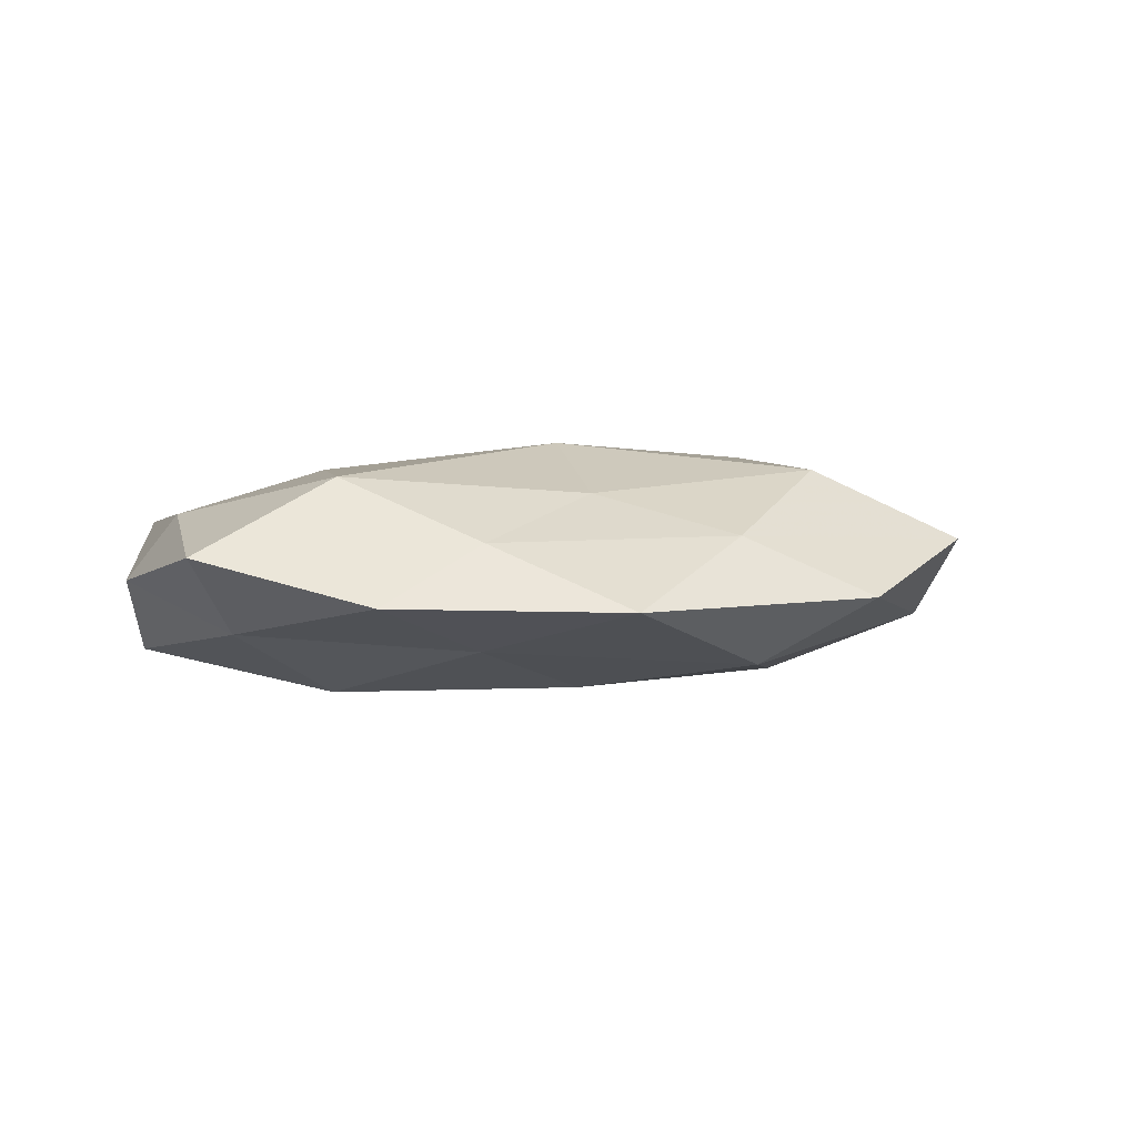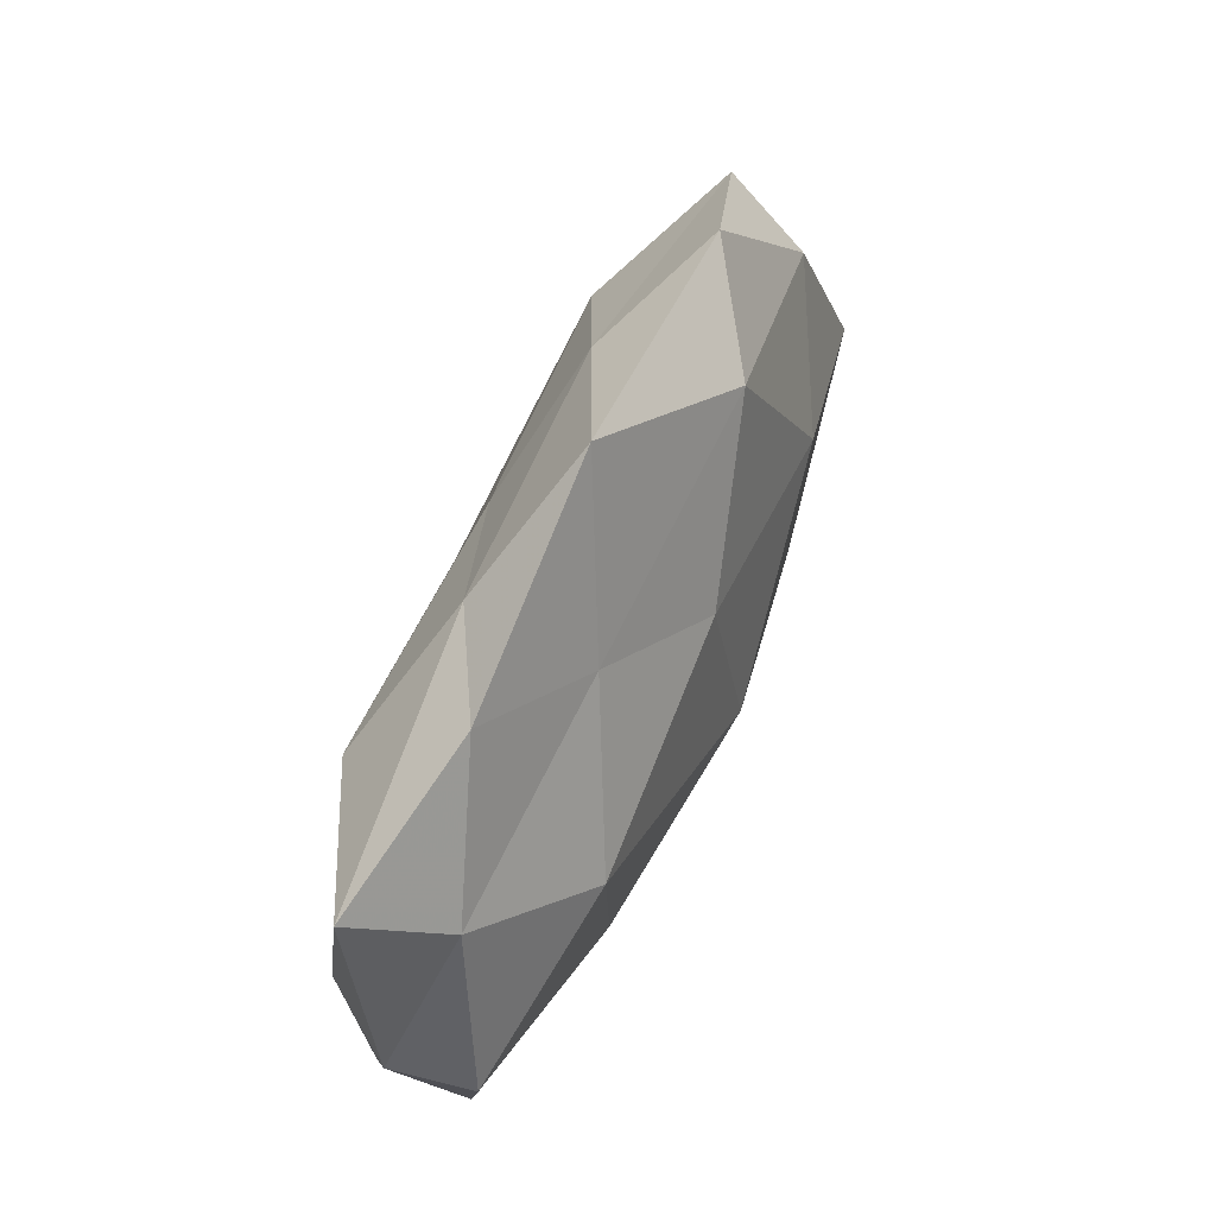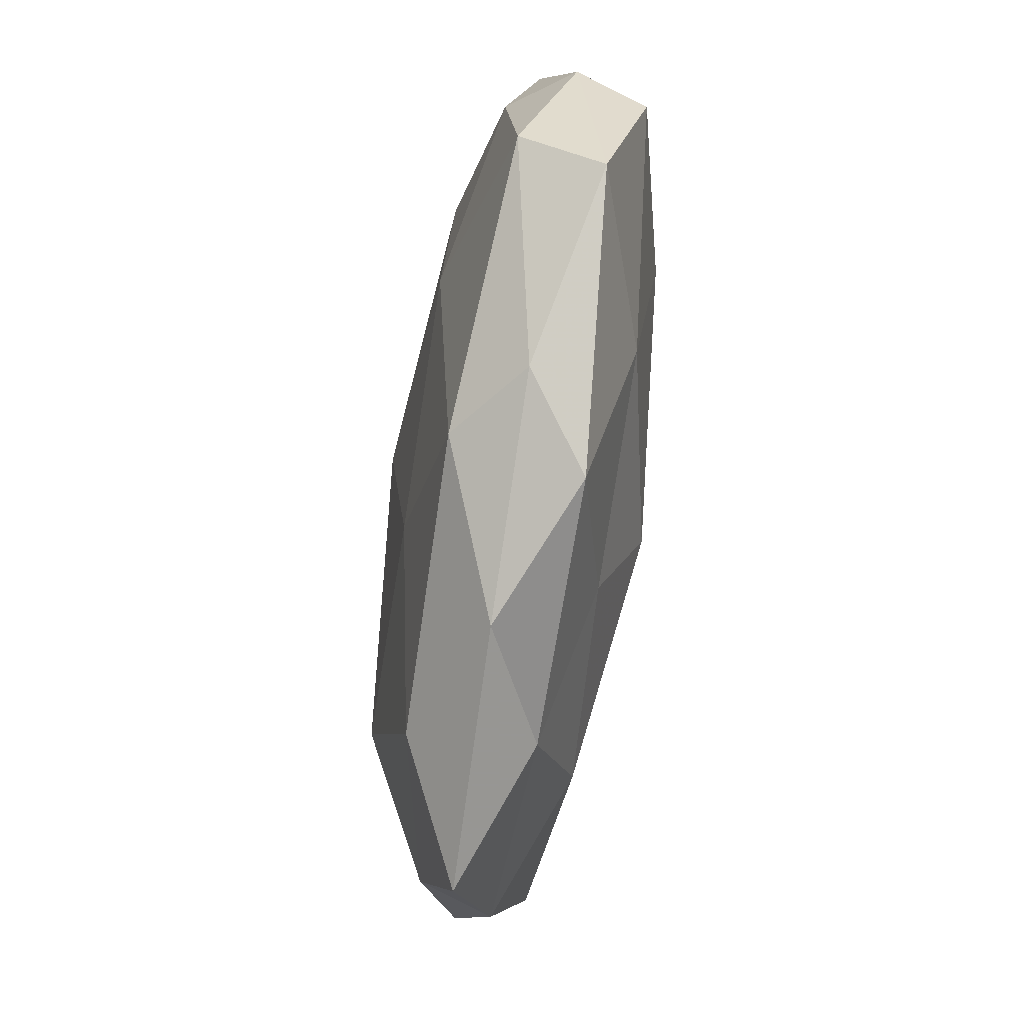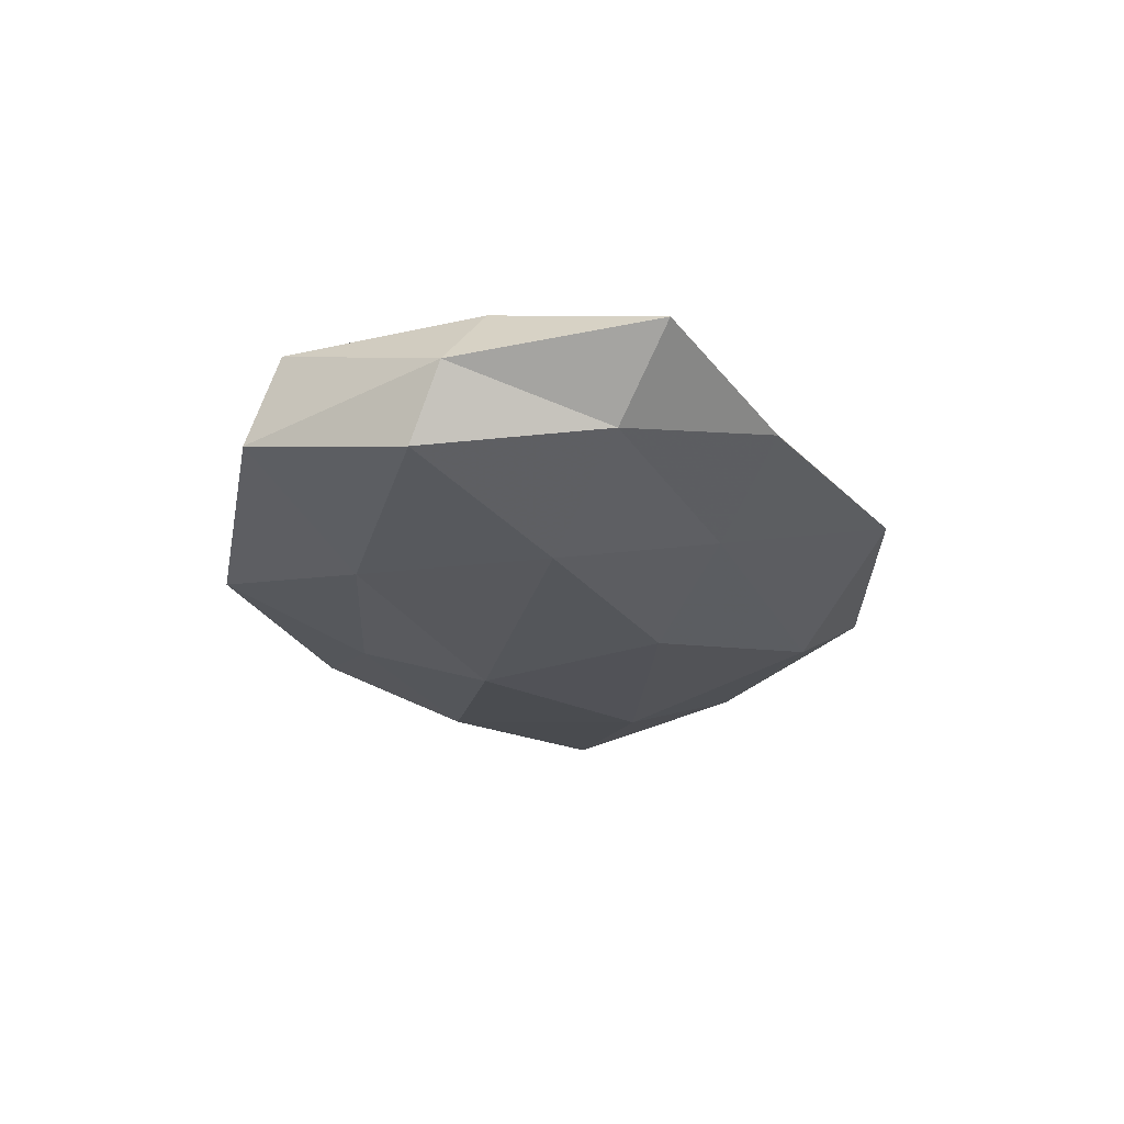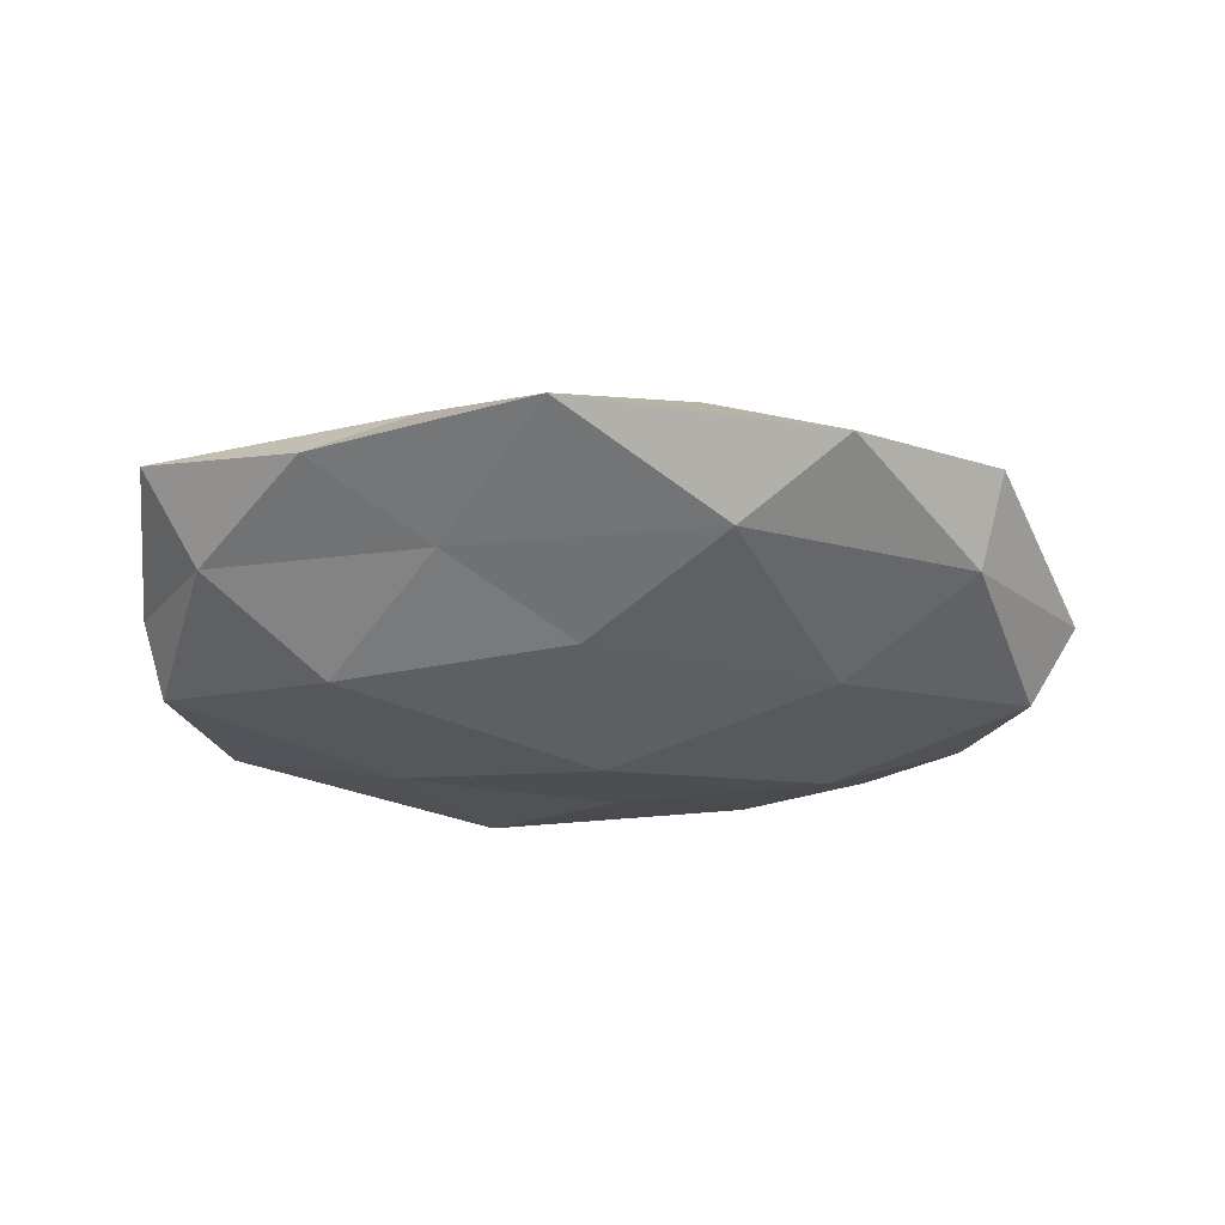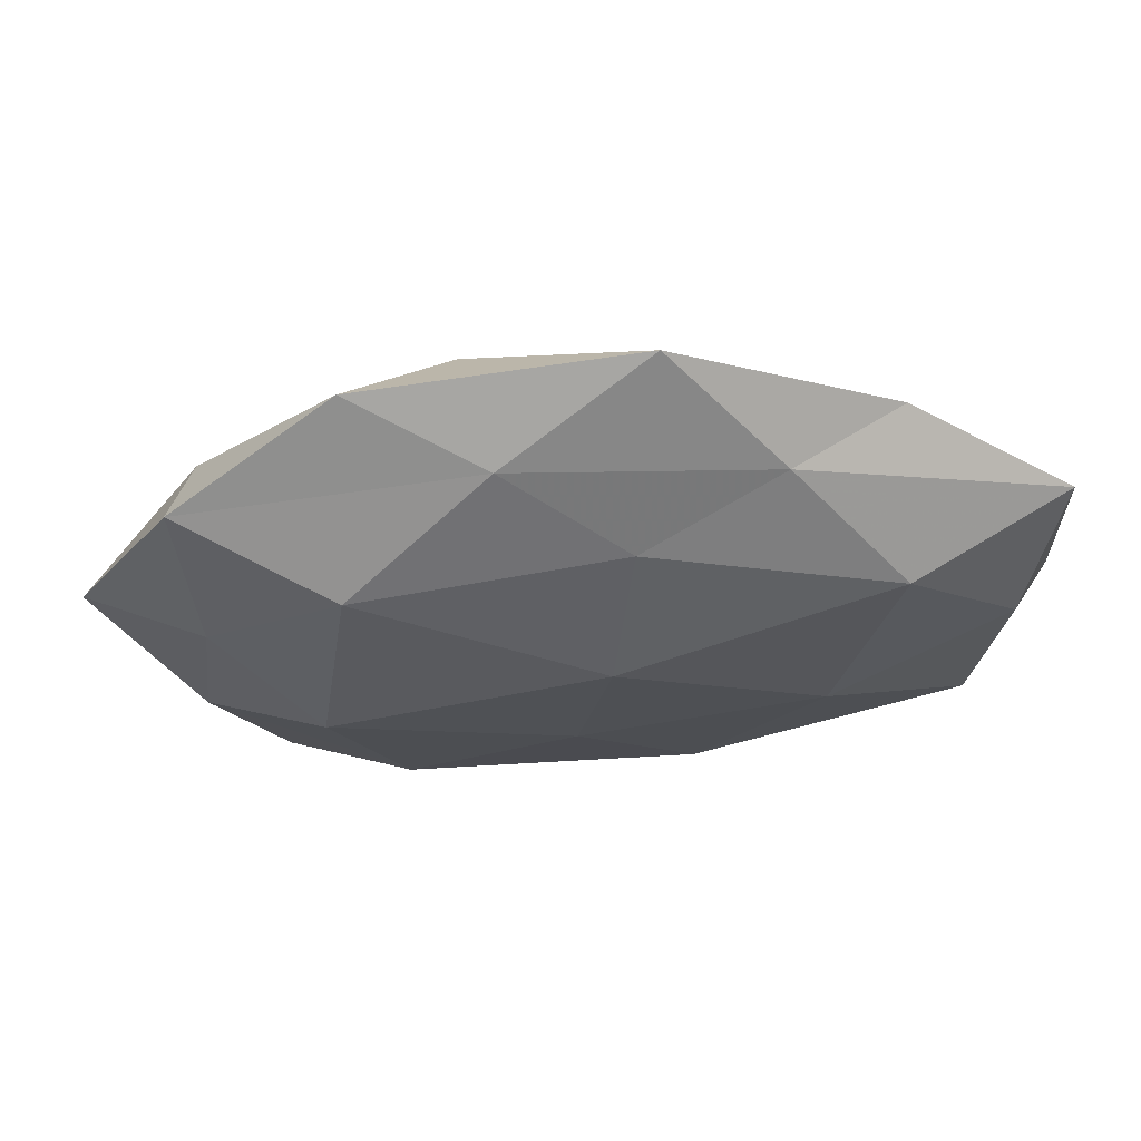
<metadata>
{"format":"obj","ext":"obj","renderer":"f3d","projection":"perspective","resolution":1024,"background":"white","views":[{"elev":3.5,"azim":157.0,"up":"+Z"},{"elev":56.3,"azim":113.6,"up":"+Y"},{"elev":-77.9,"azim":82.3,"up":"+Y"},{"elev":-23.8,"azim":98.7,"up":"+Z"},{"elev":-35.9,"azim":176.8,"up":"+Z"},{"elev":62.0,"azim":-3.3,"up":"+Y"}]}
</metadata>
<code>
v -0.04164 0.01992 -0.005695
v 0.04531 0.01545 -0.005711
v -0.001039 -0.007452 -0.016
v -0.02899 -0.01664 -0.01115
v 0.03381 0.01829 0.01214
v 0.05368 -0.002221 -0.0004262
v -0.04658 -0.02053 -0.003561
v 0.02077 0.03119 0.00491
v -0.02706 0.008115 -0.01324
v 0.03354 0.03191 -0.001944
v -0.00964 0.03406 0.005321
v -0.02037 -0.0327 -0.005479
v 0.02224 -0.03331 0.001262
v -0.02503 0.03882 -0.001916
v 0.04836 0.001639 0.00752
v 0.01175 -0.03789 -0.00626
v -0.03727 -0.03703 0.001808
v -0.03024 -0.006715 0.01381
v 0.02349 -0.01832 -0.01118
v 0.05199 0.02197 0.003477
v 0.0307 0.006158 -0.01391
v 0.002623 0.01496 -0.01366
v 0.01864 0.02408 -0.007931
v -0.04501 -0.01615 0.005417
v 0.002167 0.007158 0.01589
v -0.01285 0.03207 -0.00988
v -0.04241 0.004817 0.007356
v -0.02614 0.02086 0.01259
v -0.05134 -0.002218 -0.008571
v 0.007508 0.04347 -0.00234
v -0.02185 -0.03028 0.00938
v 0.02739 -0.008303 0.01249
v -0.003523 -0.02386 -0.01036
v -0.00563 -0.03901 0.001708
v -0.001462 -0.01493 0.01287
v 0.004672 0.02372 0.01009
v 0.046 -0.02189 0.005729
v 0.04446 -0.02621 -0.004316
v -0.04401 0.02617 0.003985
v -0.05678 0.00196 5.245e-05
v 0.05079 -0.00609 -0.009027
v 0.0133 -0.03093 0.009019
f 3 4 9
f 4 12 7
f 7 12 17
f 2 20 6
f 5 20 8
f 2 10 20
f 8 20 10
f 5 15 20
f 6 20 15
f 21 19 3
f 22 3 9
f 22 21 3
f 23 10 2
f 23 2 21
f 22 23 21
f 17 24 7
f 9 1 26
f 26 1 14
f 22 9 26
f 22 26 23
f 18 27 24
f 25 28 18
f 18 28 27
f 29 4 7
f 9 29 1
f 9 4 29
f 10 30 8
f 30 11 8
f 30 14 11
f 23 30 10
f 26 14 30
f 26 30 23
f 31 24 17
f 18 24 31
f 32 15 5
f 32 5 25
f 3 33 4
f 4 33 12
f 16 12 33
f 3 19 33
f 33 19 16
f 34 12 16
f 13 34 16
f 34 17 12
f 31 17 34
f 35 25 18
f 35 18 31
f 35 32 25
f 36 5 8
f 8 11 36
f 25 5 36
f 28 36 11
f 25 36 28
f 15 37 6
f 32 37 15
f 16 38 13
f 19 38 16
f 37 38 6
f 37 13 38
f 14 1 39
f 39 11 14
f 28 11 39
f 27 28 39
f 24 40 7
f 24 27 40
f 1 29 40
f 7 40 29
f 1 40 39
f 39 40 27
f 41 2 6
f 21 2 41
f 21 41 19
f 6 38 41
f 19 41 38
f 42 34 13
f 31 34 42
f 35 31 42
f 35 42 32
f 42 13 37
f 42 37 32

</code>
